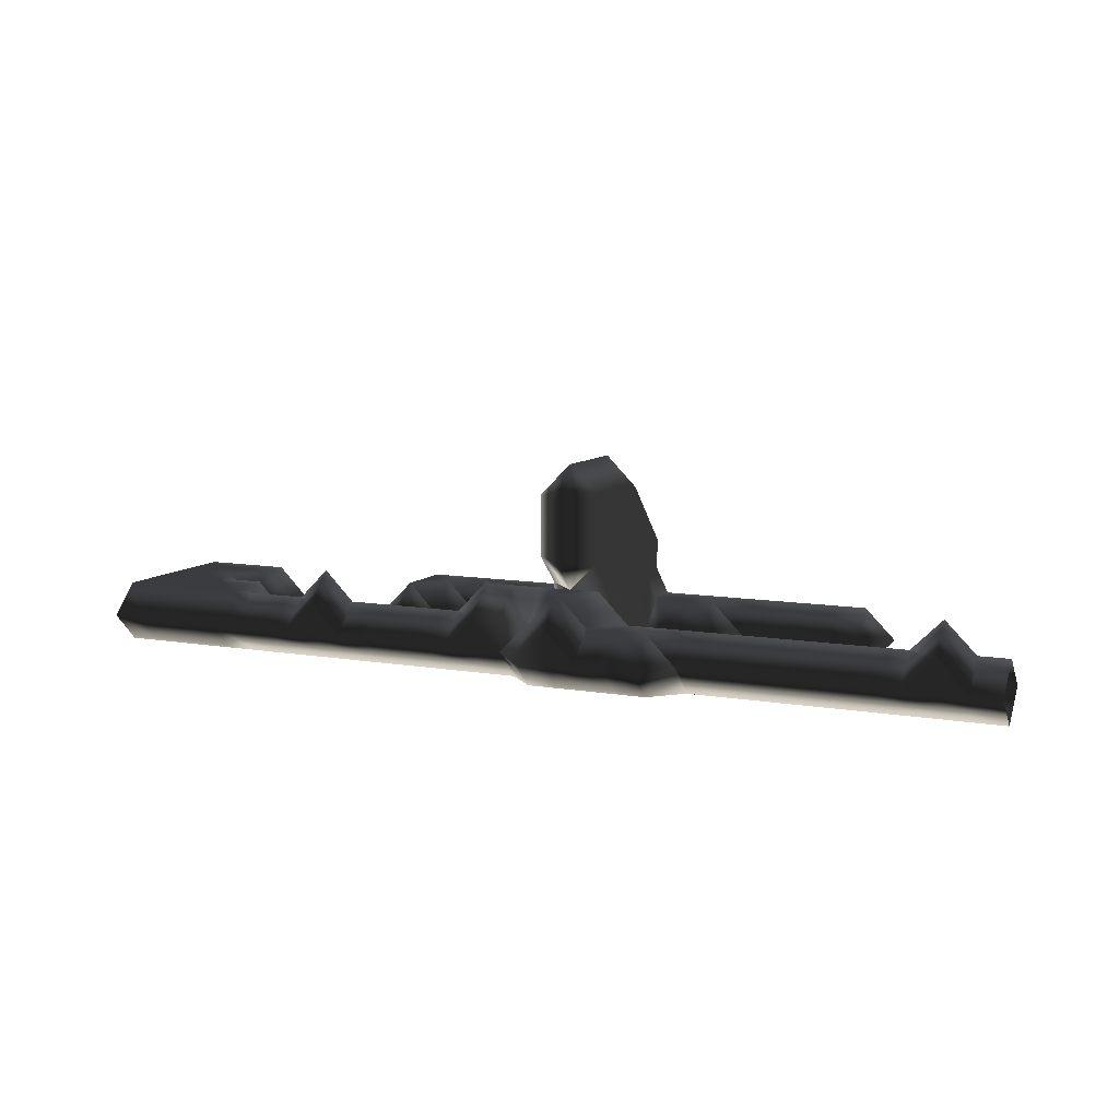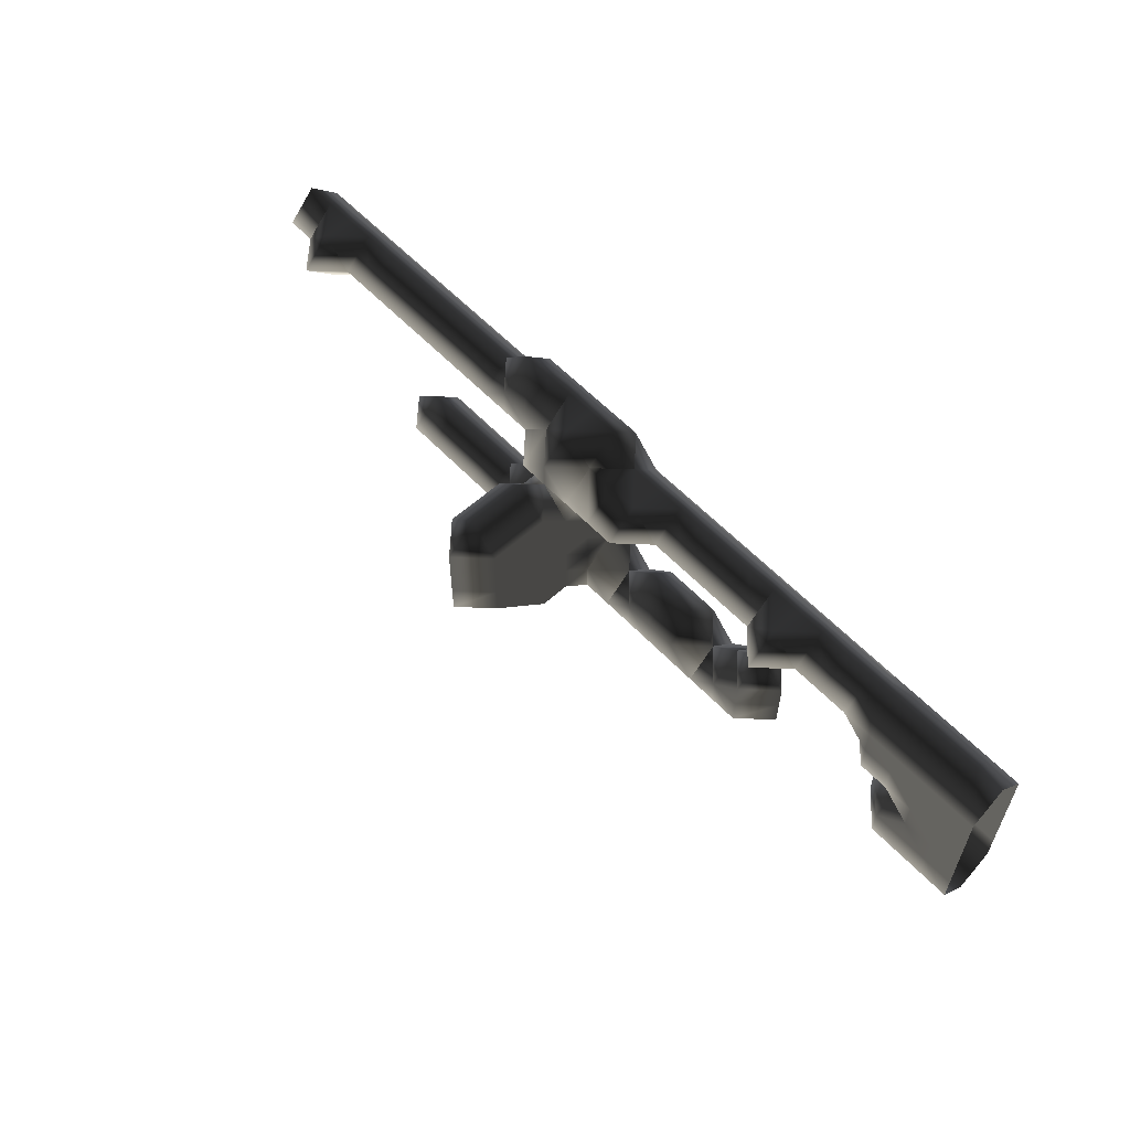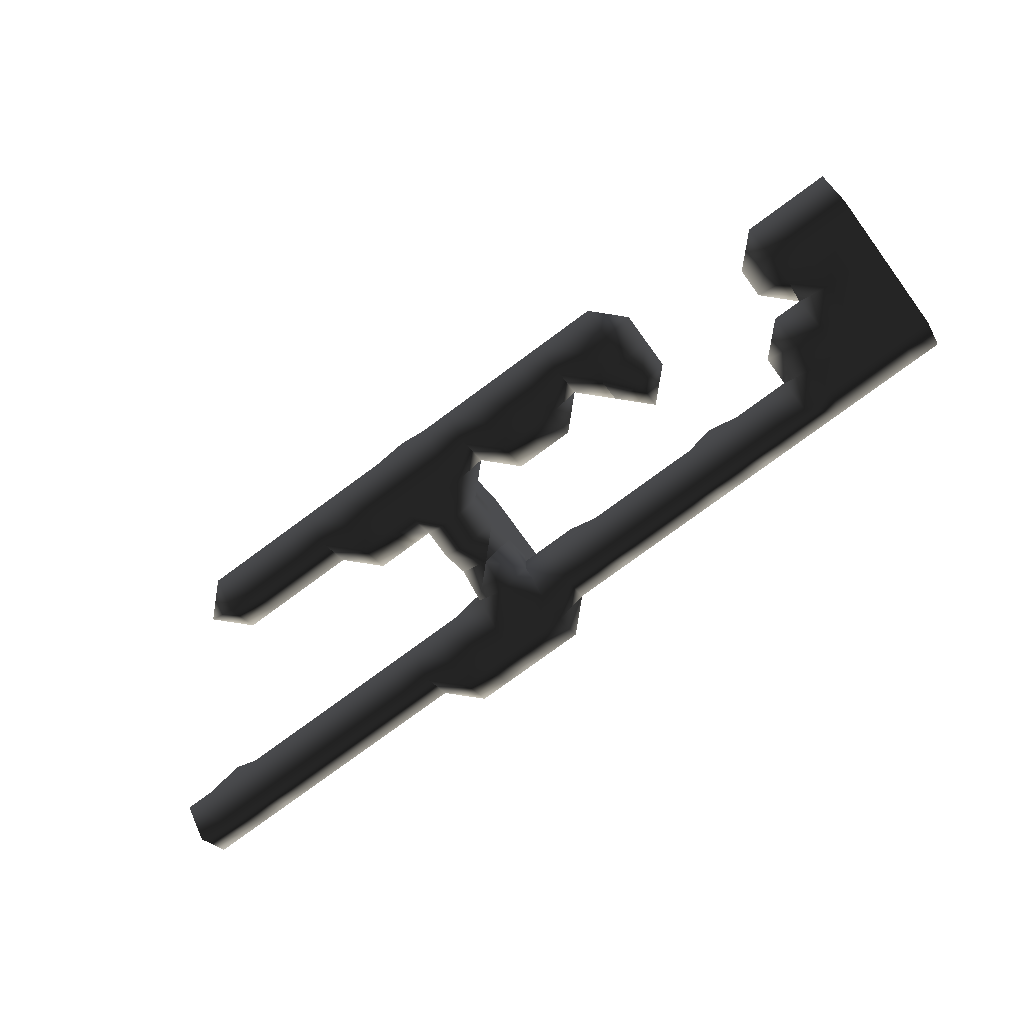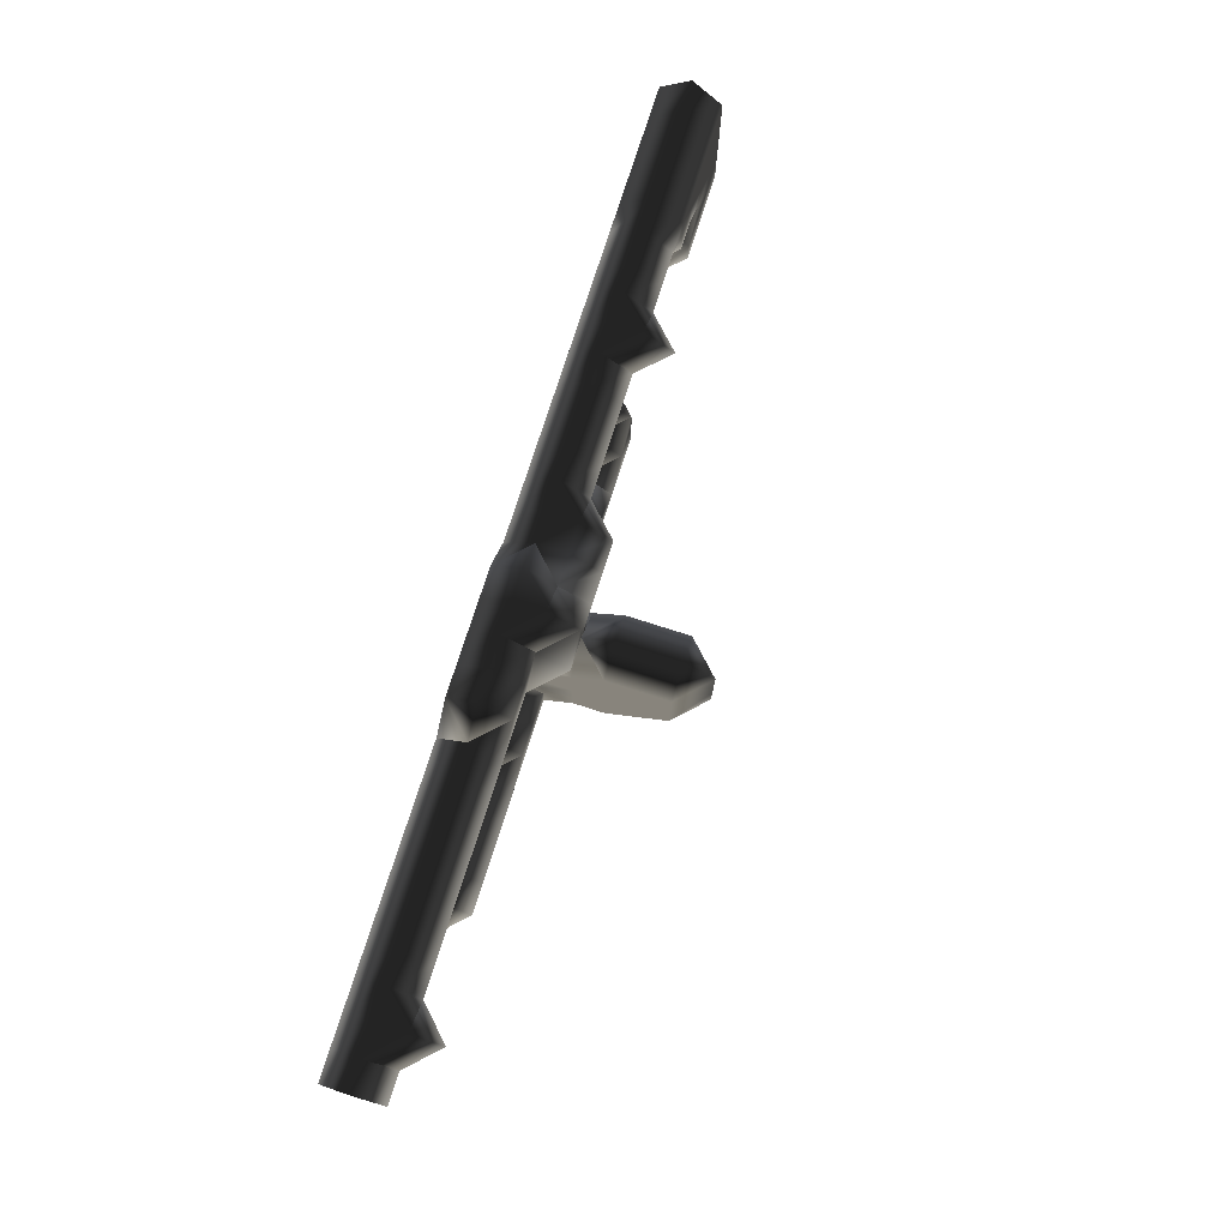
<metadata>
{"format":"obj","ext":"obj","renderer":"f3d","projection":"perspective","resolution":1024,"background":"white","views":[{"elev":9.2,"azim":-155.5,"up":"+Z"},{"elev":58.1,"azim":47.2,"up":"+Y"},{"elev":-79.1,"azim":36.2,"up":"+Z"},{"elev":76.8,"azim":-72.3,"up":"+Y"}]}
</metadata>
<code>
v 0 17 13
v 1 18 12
v 1 17 13
v 0 18 12
v 0 18 14
v 1 18 14
v 1 19 13
v 0 19 13
v 2 18 12
v 2 17 13
v 2 17 14
v 1 18 14
v 2 18 15
v 2 19 13
v 2 19 14
v 3 18 12
v 3 17 13
v 3 18 14
v 3 18 14
v 3 19 13
v 4 18 12
v 4 17 13
v 4 18 14
v 4 19 13
v 5 18 12
v 5 17 13
v 5 18 14
v 5 19 13
v 5 12 13
v 6 12 12
v 6 11 13
v 6 12 14
v 6 13 13
v 6 18 12
v 6 17 13
v 6 18 14
v 6 19 13
v 7 12 12
v 7 11 13
v 7 12 14
v 7 13 13
v 7 18 12
v 7 17 13
v 7 18 14
v 7 19 13
v 8 12 12
v 8 11 13
v 8 12 14
v 8 13 13
v 8 18 12
v 8 17 13
v 8 18 14
v 8 19 13
v 9 12 12
v 9 11 13
v 9 12 14
v 9 13 13
v 9 18 12
v 9 17 13
v 9 18 14
v 9 19 13
v 10 12 12
v 10 11 13
v 10 12 14
v 10 13 13
v 10 18 12
v 10 17 13
v 10 18 14
v 10 19 13
v 11 12 12
v 11 11 13
v 11 12 14
v 10 13 13
v 11 13 12
v 11 13 14
v 11 14 13
v 11 18 12
v 11 17 13
v 11 18 14
v 10 19 13
v 11 19 12
v 11 19 14
v 11 20 13
v 12 12 12
v 12 11 13
v 12 12 14
v 12 13 12
v 12 13 14
v 12 14 13
v 12 18 12
v 12 17 13
v 12 18 14
v 12 19 12
v 12 19 14
v 12 20 13
v 13 12 12
v 13 11 13
v 13 12 14
v 13 13 12
v 13 13 14
v 13 14 13
v 13 18 12
v 13 17 13
v 13 17 14
v 12 18 14
v 13 18 15
v 13 19 12
v 13 19 14
v 13 19 14
v 13 20 13
v 14 12 12
v 14 11 13
v 14 11 14
v 13 12 14
v 14 12 15
v 14 13 12
v 13 13 14
v 14 12 15
v 13 13 15
v 14 12 16
v 13 13 16
v 14 13 17
v 13 14 13
v 14 14 12
v 13 14 14
v 13 14 15
v 13 14 16
v 14 13 17
v 13 14 17
v 14 14 18
v 13 15 13
v 14 15 12
v 13 15 14
v 13 15 15
v 13 15 16
v 13 15 17
v 14 14 18
v 13 15 18
v 14 15 19
v 14 16 13
v 13 16 14
v 14 16 13
v 13 16 15
v 13 16 16
v 13 16 17
v 13 16 18
v 14 16 19
v 13 17 13
v 14 17 12
v 14 16 13
v 13 17 14
v 13 17 15
v 13 17 16
v 13 17 17
v 13 17 18
v 14 17 19
v 14 18 12
v 14 18 15
v 14 18 15
v 13 18 16
v 14 18 15
v 13 18 17
v 13 18 18
v 14 18 19
v 14 19 12
v 13 19 14
v 14 19 15
v 14 19 16
v 14 19 17
v 14 19 18
v 14 20 13
v 14 20 14
v 15 12 12
v 15 11 13
v 15 12 14
v 15 12 14
v 15 13 12
v 15 13 14
v 15 13 14
v 15 13 15
v 15 13 16
v 15 14 13
v 15 14 13
v 15 14 14
v 15 14 15
v 15 14 16
v 15 14 17
v 15 15 13
v 15 15 14
v 15 15 15
v 15 15 16
v 15 15 17
v 15 15 18
v 15 16 14
v 15 16 15
v 15 16 16
v 15 16 17
v 15 16 18
v 15 17 13
v 15 17 14
v 15 17 15
v 15 17 16
v 15 17 17
v 15 17 18
v 15 18 12
v 15 17 13
v 15 17 14
v 15 18 15
v 15 18 16
v 15 18 17
v 15 18 18
v 15 19 12
v 15 19 14
v 15 19 14
v 15 19 14
v 15 20 13
v 16 12 12
v 16 11 13
v 16 12 14
v 16 13 13
v 16 13 13
v 16 18 12
v 16 17 13
v 16 17 14
v 16 18 15
v 16 19 13
v 16 19 13
v 16 19 14
v 17 12 12
v 17 11 13
v 17 12 14
v 16 13 13
v 17 13 12
v 17 13 14
v 17 14 13
v 17 18 12
v 17 17 13
v 17 17 14
v 17 18 15
v 17 19 13
v 17 19 14
v 18 12 12
v 18 11 13
v 18 12 14
v 18 13 12
v 18 13 14
v 18 14 13
v 18 18 12
v 18 17 13
v 18 18 14
v 18 18 14
v 18 19 13
v 19 12 12
v 19 11 13
v 19 12 14
v 19 13 12
v 19 13 14
v 19 14 13
v 19 18 12
v 19 17 13
v 19 18 14
v 19 19 13
v 20 12 12
v 20 11 13
v 20 12 14
v 20 13 13
v 20 13 13
v 20 18 12
v 20 17 13
v 20 18 14
v 20 19 13
v 21 12 12
v 21 11 13
v 21 12 14
v 20 13 13
v 21 13 12
v 21 13 14
v 21 14 13
v 21 18 12
v 21 17 13
v 21 18 14
v 21 19 13
v 22 12 12
v 22 11 13
v 22 12 14
v 22 13 12
v 22 13 14
v 21 14 13
v 22 14 12
v 22 14 14
v 22 15 13
v 22 18 12
v 22 17 13
v 22 18 14
v 22 19 13
v 23 12 13
v 23 13 13
v 23 14 13
v 23 18 12
v 23 17 13
v 23 17 14
v 22 18 14
v 23 18 15
v 23 19 13
v 23 19 14
v 24 18 12
v 24 17 13
v 24 18 14
v 24 18 14
v 24 19 13
v 25 18 12
v 25 17 13
v 25 18 14
v 25 19 13
v 26 18 12
v 26 17 13
v 26 18 14
v 26 19 13
v 26 16 13
v 27 16 12
v 27 15 13
v 27 16 14
v 26 17 13
v 27 17 12
v 27 17 14
v 27 18 12
v 27 18 14
v 27 19 13
v 27 13 13
v 28 13 12
v 28 12 13
v 28 13 14
v 27 14 13
v 28 14 12
v 28 14 14
v 28 15 13
v 28 16 12
v 28 15 13
v 28 16 14
v 28 17 12
v 28 17 14
v 28 18 12
v 28 18 14
v 28 19 13
v 29 13 12
v 29 12 13
v 29 13 14
v 29 14 12
v 29 14 14
v 28 15 13
v 29 15 12
v 29 15 14
v 29 16 12
v 29 16 14
v 29 17 12
v 29 17 14
v 29 18 12
v 29 18 14
v 29 19 13
v 30 13 12
v 30 12 13
v 30 13 14
v 30 14 12
v 30 14 14
v 30 15 12
v 30 15 14
v 30 16 12
v 30 16 14
v 30 17 12
v 30 17 14
v 30 18 12
v 30 18 14
v 30 19 13
v 31 13 12
v 31 12 13
v 31 13 14
v 31 14 12
v 31 14 14
v 31 15 12
v 31 15 14
v 31 16 12
v 31 16 14
v 31 17 12
v 31 17 14
v 31 18 12
v 31 18 14
v 31 19 13
f 3 2 1
f 1 2 4
f 1 5 3
f 3 5 6
f 2 7 4
f 4 7 8
f 5 8 6
f 6 8 7
f 10 9 3
f 3 9 2
f 12 11 6
f 11 3 6
f 11 10 3
f 12 13 11
f 9 14 2
f 2 14 7
f 6 7 12
f 7 15 12
f 7 14 15
f 12 15 13
f 17 16 10
f 10 16 9
f 19 17 18
f 17 11 18
f 17 10 11
f 13 18 11
f 16 20 9
f 9 20 14
f 18 15 19
f 15 20 19
f 15 14 20
f 15 18 13
f 22 21 17
f 17 21 16
f 17 19 22
f 22 19 23
f 21 24 16
f 16 24 20
f 19 20 23
f 23 20 24
f 26 25 22
f 22 25 21
f 22 23 26
f 26 23 27
f 25 28 21
f 21 28 24
f 23 24 27
f 27 24 28
f 31 30 29
f 29 32 31
f 30 33 29
f 29 33 32
f 35 34 26
f 26 34 25
f 26 27 35
f 35 27 36
f 34 37 25
f 25 37 28
f 27 28 36
f 36 28 37
f 39 38 31
f 31 38 30
f 31 32 39
f 39 32 40
f 38 41 30
f 30 41 33
f 32 33 40
f 40 33 41
f 43 42 35
f 35 42 34
f 35 36 43
f 43 36 44
f 42 45 34
f 34 45 37
f 36 37 44
f 44 37 45
f 47 46 39
f 39 46 38
f 39 40 47
f 47 40 48
f 46 49 38
f 38 49 41
f 40 41 48
f 48 41 49
f 51 50 43
f 43 50 42
f 43 44 51
f 51 44 52
f 50 53 42
f 42 53 45
f 44 45 52
f 52 45 53
f 55 54 47
f 47 54 46
f 47 48 55
f 55 48 56
f 54 57 46
f 46 57 49
f 48 49 56
f 56 49 57
f 59 58 51
f 51 58 50
f 51 52 59
f 59 52 60
f 58 61 50
f 50 61 53
f 52 53 60
f 60 53 61
f 63 62 55
f 55 62 54
f 55 56 63
f 63 56 64
f 62 65 54
f 54 65 57
f 56 57 64
f 64 57 65
f 67 66 59
f 59 66 58
f 59 60 67
f 67 60 68
f 66 69 58
f 58 69 61
f 60 61 68
f 68 61 69
f 71 70 63
f 63 70 62
f 63 64 71
f 71 64 72
f 65 62 73
f 62 74 73
f 62 70 74
f 73 75 65
f 75 64 65
f 75 72 64
f 74 76 73
f 73 76 75
f 78 77 67
f 67 77 66
f 67 68 78
f 78 68 79
f 69 66 80
f 66 81 80
f 66 77 81
f 80 82 69
f 82 68 69
f 82 79 68
f 81 83 80
f 80 83 82
f 85 84 71
f 71 84 70
f 71 72 85
f 85 72 86
f 84 74 70
f 87 74 84
f 75 86 72
f 75 88 86
f 87 89 74
f 74 89 76
f 75 76 88
f 88 76 89
f 91 90 78
f 78 90 77
f 78 79 91
f 91 79 92
f 90 81 77
f 93 81 90
f 82 92 79
f 82 94 92
f 93 95 81
f 81 95 83
f 82 83 94
f 94 83 95
f 97 96 85
f 85 96 84
f 85 86 97
f 97 86 98
f 96 87 84
f 99 87 96
f 88 98 86
f 88 100 98
f 99 101 87
f 87 101 89
f 88 89 100
f 100 89 101
f 103 102 91
f 91 102 90
f 105 104 92
f 104 91 92
f 104 103 91
f 105 106 104
f 102 93 90
f 107 93 102
f 109 108 105
f 92 109 105
f 94 109 92
f 105 108 106
f 107 110 93
f 93 110 95
f 94 95 109
f 109 95 110
f 112 111 97
f 97 111 96
f 114 113 98
f 113 97 98
f 113 112 97
f 114 115 113
f 111 99 96
f 116 99 111
f 100 117 114
f 100 114 98
f 115 114 118
f 114 119 118
f 114 117 119
f 121 120 119
f 119 120 118
f 121 122 120
f 101 99 123
f 99 124 123
f 99 116 124
f 117 100 101
f 123 117 101
f 125 117 123
f 117 126 119
f 117 125 126
f 119 127 121
f 119 126 127
f 122 121 128
f 121 129 128
f 121 127 129
f 129 130 128
f 123 124 131
f 131 124 132
f 123 133 125
f 123 131 133
f 125 134 126
f 125 133 134
f 126 135 127
f 126 134 135
f 127 136 129
f 127 135 136
f 130 129 137
f 129 138 137
f 129 136 138
f 138 139 137
f 132 140 131
f 142 141 140
f 141 131 140
f 141 133 131
f 133 143 134
f 133 141 143
f 134 144 135
f 134 143 144
f 135 145 136
f 135 144 145
f 136 146 138
f 136 145 146
f 139 138 147
f 147 138 146
f 150 149 148
f 150 148 142
f 148 141 142
f 148 151 141
f 141 152 143
f 141 151 152
f 143 153 144
f 143 152 153
f 144 154 145
f 144 153 154
f 145 155 146
f 145 154 155
f 147 146 156
f 156 146 155
f 148 149 103
f 149 102 103
f 149 157 102
f 148 103 104
f 148 104 151
f 152 151 158
f 151 106 158
f 106 159 158
f 106 151 104
f 161 160 158
f 160 152 158
f 160 153 152
f 153 162 154
f 153 160 162
f 154 163 155
f 154 162 163
f 156 155 164
f 164 155 163
f 157 107 102
f 165 107 157
f 109 166 108
f 166 167 108
f 167 106 108
f 167 159 106
f 161 168 160
f 160 168 162
f 162 168 169
f 162 169 163
f 163 169 170
f 163 170 164
f 165 171 107
f 107 171 110
f 109 110 166
f 110 172 166
f 110 171 172
f 166 172 167
f 174 173 112
f 112 173 111
f 176 174 175
f 174 113 175
f 174 112 113
f 115 175 113
f 173 116 111
f 177 116 173
f 176 175 178
f 176 178 179
f 118 180 115
f 180 175 115
f 180 178 175
f 120 181 118
f 118 181 180
f 122 181 120
f 183 124 182
f 124 177 182
f 124 116 177
f 183 182 179
f 178 183 179
f 184 183 178
f 185 178 180
f 184 178 185
f 186 180 181
f 185 180 186
f 128 187 122
f 187 181 122
f 187 186 181
f 130 187 128
f 188 132 183
f 183 132 124
f 189 183 184
f 188 183 189
f 190 184 185
f 189 184 190
f 191 185 186
f 190 185 191
f 192 186 187
f 191 186 192
f 137 193 130
f 193 187 130
f 193 192 187
f 139 193 137
f 188 140 132
f 140 188 142
f 188 194 142
f 188 189 194
f 195 189 190
f 194 189 195
f 196 190 191
f 195 190 196
f 197 191 192
f 196 191 197
f 198 192 193
f 197 192 198
f 147 198 139
f 139 198 193
f 199 149 150
f 142 194 150
f 194 199 150
f 194 200 199
f 201 194 195
f 200 194 201
f 202 195 196
f 201 195 202
f 203 196 197
f 202 196 203
f 204 197 198
f 203 197 204
f 156 204 147
f 147 204 198
f 206 205 199
f 205 149 199
f 205 157 149
f 206 199 200
f 206 200 207
f 159 208 158
f 208 200 158
f 200 201 158
f 208 207 200
f 158 201 161
f 201 209 161
f 201 202 209
f 210 202 203
f 209 202 210
f 211 203 204
f 210 203 211
f 164 211 156
f 156 211 204
f 205 165 157
f 212 165 205
f 215 214 213
f 214 208 213
f 208 167 213
f 208 159 167
f 209 168 161
f 168 209 169
f 169 209 210
f 169 210 170
f 170 210 211
f 170 211 164
f 212 216 165
f 165 216 171
f 213 172 215
f 172 216 215
f 172 171 216
f 172 213 167
f 218 217 174
f 174 217 173
f 174 176 218
f 218 176 219
f 221 177 220
f 177 217 220
f 177 173 217
f 220 219 221
f 219 179 221
f 219 176 179
f 221 182 177
f 182 221 179
f 223 222 206
f 206 222 205
f 224 206 207
f 224 223 206
f 207 208 224
f 224 208 225
f 227 212 226
f 212 222 226
f 212 205 222
f 214 215 227
f 226 214 227
f 228 214 226
f 208 214 225
f 225 214 228
f 227 216 212
f 216 227 215
f 230 229 218
f 218 229 217
f 218 219 230
f 230 219 231
f 220 217 232
f 217 233 232
f 217 229 233
f 232 234 220
f 234 219 220
f 234 231 219
f 233 235 232
f 232 235 234
f 237 236 223
f 223 236 222
f 238 223 224
f 238 237 223
f 224 225 238
f 238 225 239
f 236 240 222
f 222 240 226
f 226 241 228
f 240 241 226
f 225 228 239
f 239 228 241
f 243 242 230
f 230 242 229
f 230 231 243
f 243 231 244
f 242 233 229
f 245 233 242
f 234 244 231
f 234 246 244
f 245 247 233
f 233 247 235
f 234 235 246
f 246 235 247
f 249 248 237
f 237 248 236
f 251 249 250
f 249 238 250
f 249 237 238
f 239 250 238
f 248 252 236
f 236 252 240
f 250 241 251
f 241 252 251
f 241 240 252
f 241 250 239
f 254 253 243
f 243 253 242
f 243 244 254
f 254 244 255
f 253 245 242
f 256 245 253
f 246 255 244
f 246 257 255
f 256 258 245
f 245 258 247
f 246 247 257
f 257 247 258
f 260 259 249
f 249 259 248
f 249 251 260
f 260 251 261
f 259 262 248
f 248 262 252
f 251 252 261
f 261 252 262
f 264 263 254
f 254 263 253
f 254 255 264
f 264 255 265
f 267 256 266
f 256 263 266
f 256 253 263
f 266 265 267
f 265 257 267
f 265 255 257
f 267 258 256
f 258 267 257
f 269 268 260
f 260 268 259
f 260 261 269
f 269 261 270
f 268 271 259
f 259 271 262
f 261 262 270
f 270 262 271
f 273 272 264
f 264 272 263
f 264 265 273
f 273 265 274
f 266 263 275
f 263 276 275
f 263 272 276
f 275 277 266
f 277 265 266
f 277 274 265
f 276 278 275
f 275 278 277
f 280 279 269
f 269 279 268
f 269 270 280
f 280 270 281
f 279 282 268
f 268 282 271
f 270 271 281
f 281 271 282
f 284 283 273
f 273 283 272
f 273 274 284
f 284 274 285
f 283 276 272
f 286 276 283
f 277 285 274
f 277 287 285
f 278 276 288
f 276 289 288
f 276 286 289
f 288 290 278
f 290 277 278
f 290 287 277
f 289 291 288
f 288 291 290
f 293 292 280
f 280 292 279
f 280 281 293
f 293 281 294
f 292 295 279
f 279 295 282
f 281 282 294
f 294 282 295
f 296 283 284
f 285 296 284
f 297 286 296
f 296 286 283
f 287 297 285
f 285 297 296
f 298 289 297
f 297 289 286
f 290 298 287
f 287 298 297
f 298 291 289
f 291 298 290
f 300 299 293
f 293 299 292
f 302 301 294
f 301 293 294
f 301 300 293
f 302 303 301
f 299 304 292
f 292 304 295
f 294 295 302
f 295 305 302
f 295 304 305
f 302 305 303
f 307 306 300
f 300 306 299
f 309 307 308
f 307 301 308
f 307 300 301
f 303 308 301
f 306 310 299
f 299 310 304
f 308 305 309
f 305 310 309
f 305 304 310
f 305 308 303
f 312 311 307
f 307 311 306
f 307 309 312
f 312 309 313
f 311 314 306
f 306 314 310
f 309 310 313
f 313 310 314
f 316 315 312
f 312 315 311
f 312 313 316
f 316 313 317
f 315 318 311
f 311 318 314
f 313 314 317
f 317 314 318
f 321 320 319
f 319 322 321
f 319 320 323
f 323 320 324
f 322 319 325
f 325 319 323
f 323 324 316
f 324 315 316
f 324 326 315
f 316 317 323
f 317 325 323
f 317 327 325
f 326 328 315
f 315 328 318
f 317 318 327
f 327 318 328
f 331 330 329
f 329 332 331
f 329 330 333
f 333 330 334
f 332 329 335
f 335 329 333
f 334 336 333
f 333 336 335
f 338 337 321
f 321 337 320
f 321 322 338
f 338 322 339
f 337 324 320
f 340 324 337
f 325 339 322
f 325 341 339
f 340 326 324
f 342 326 340
f 327 341 325
f 327 343 341
f 342 344 326
f 326 344 328
f 327 328 343
f 343 328 344
f 346 345 331
f 331 345 330
f 331 332 346
f 346 332 347
f 345 334 330
f 348 334 345
f 335 347 332
f 335 349 347
f 336 334 350
f 334 351 350
f 334 348 351
f 350 352 336
f 352 335 336
f 352 349 335
f 350 351 338
f 351 337 338
f 351 353 337
f 338 339 350
f 339 352 350
f 339 354 352
f 353 340 337
f 355 340 353
f 341 354 339
f 341 356 354
f 355 342 340
f 357 342 355
f 343 356 341
f 343 358 356
f 357 359 342
f 342 359 344
f 343 344 358
f 358 344 359
f 361 360 346
f 346 360 345
f 346 347 361
f 361 347 362
f 360 348 345
f 363 348 360
f 349 362 347
f 349 364 362
f 363 351 348
f 365 351 363
f 352 364 349
f 352 366 364
f 365 353 351
f 367 353 365
f 354 366 352
f 354 368 366
f 367 355 353
f 369 355 367
f 356 368 354
f 356 370 368
f 369 357 355
f 371 357 369
f 358 370 356
f 358 372 370
f 371 373 357
f 357 373 359
f 358 359 372
f 372 359 373
f 375 374 361
f 361 374 360
f 361 362 375
f 375 362 376
f 374 363 360
f 377 363 374
f 364 376 362
f 364 378 376
f 377 365 363
f 379 365 377
f 366 378 364
f 366 380 378
f 379 367 365
f 381 367 379
f 368 380 366
f 368 382 380
f 381 369 367
f 383 369 381
f 370 382 368
f 370 384 382
f 383 371 369
f 385 371 383
f 372 384 370
f 372 386 384
f 385 387 371
f 371 387 373
f 372 373 386
f 386 373 387

</code>
